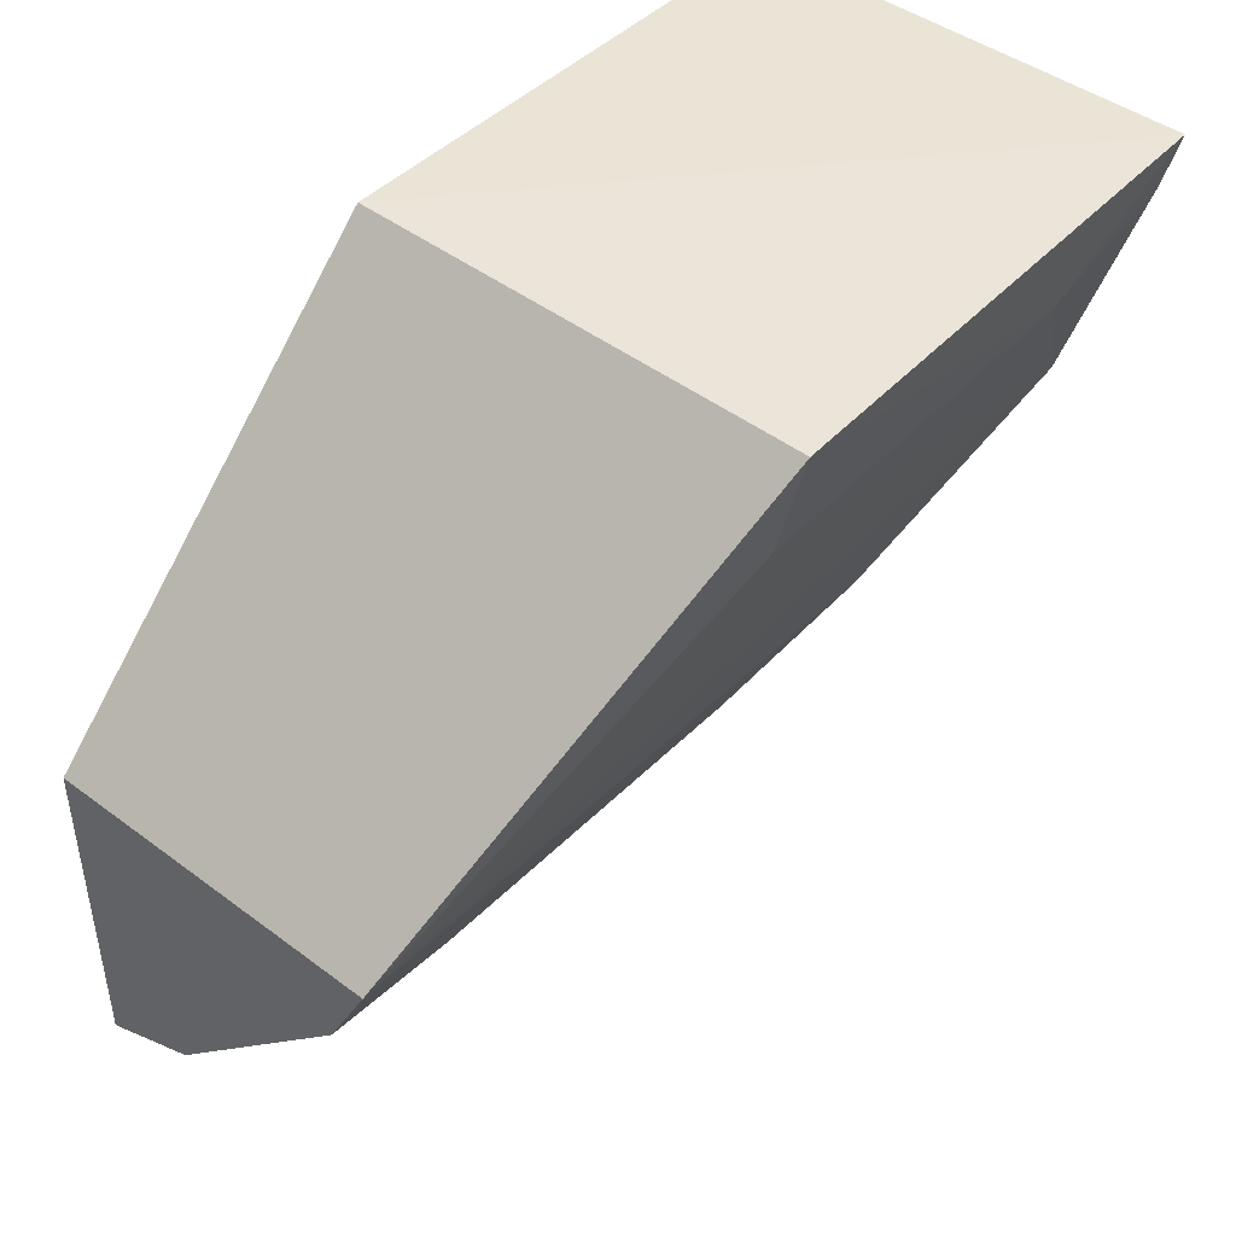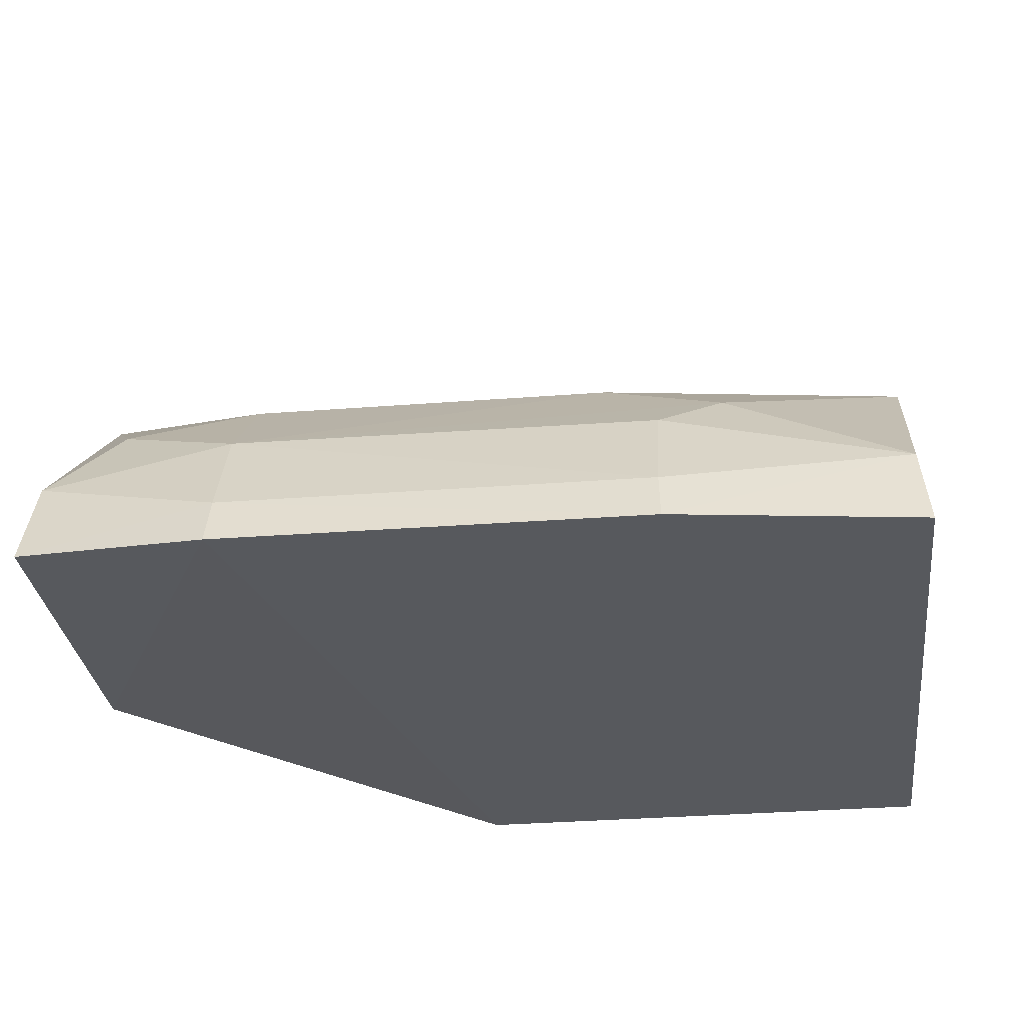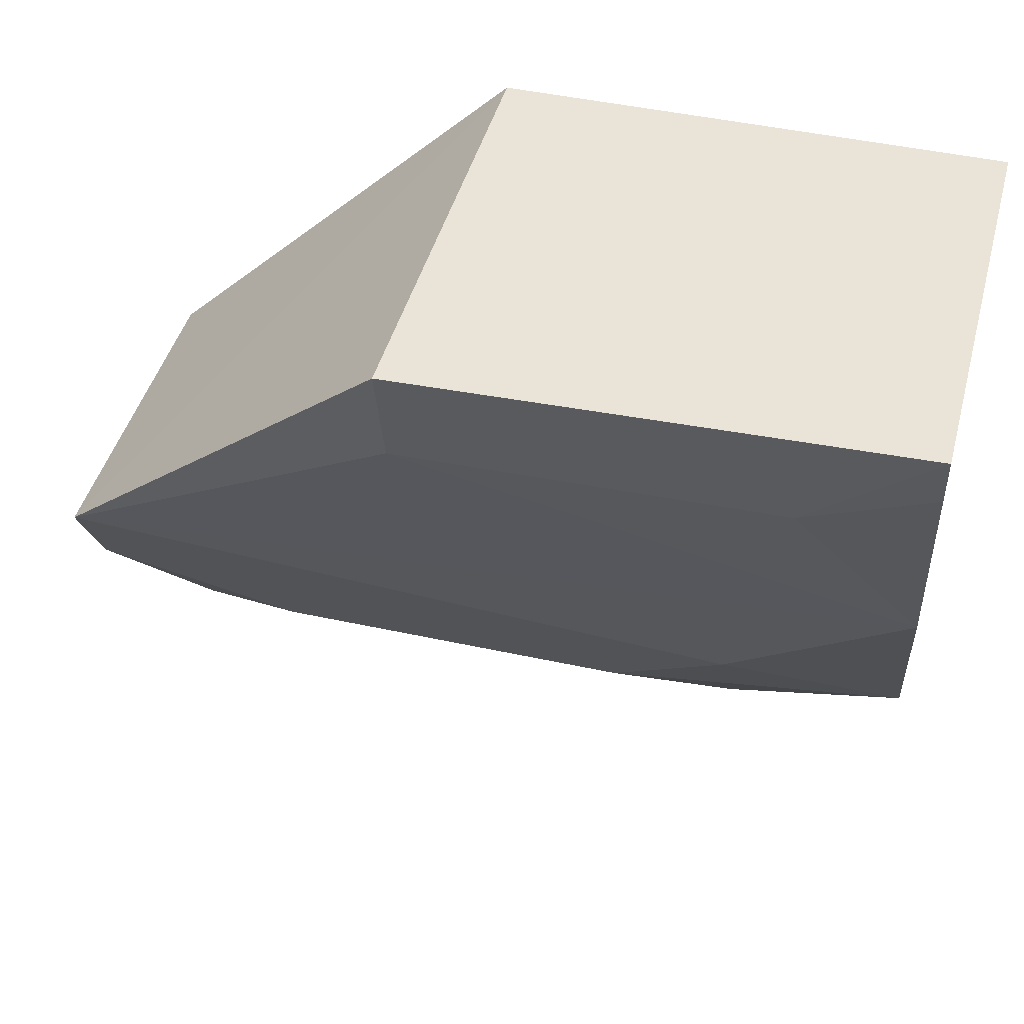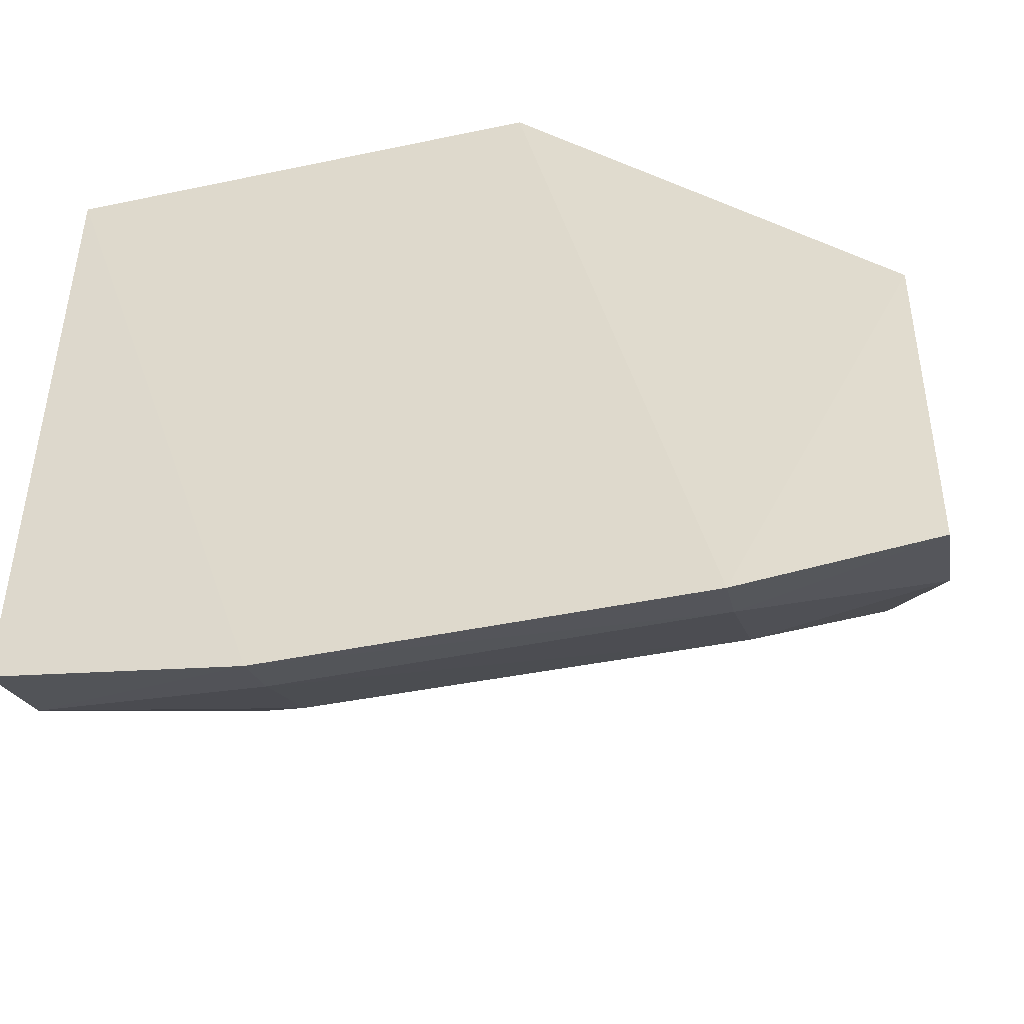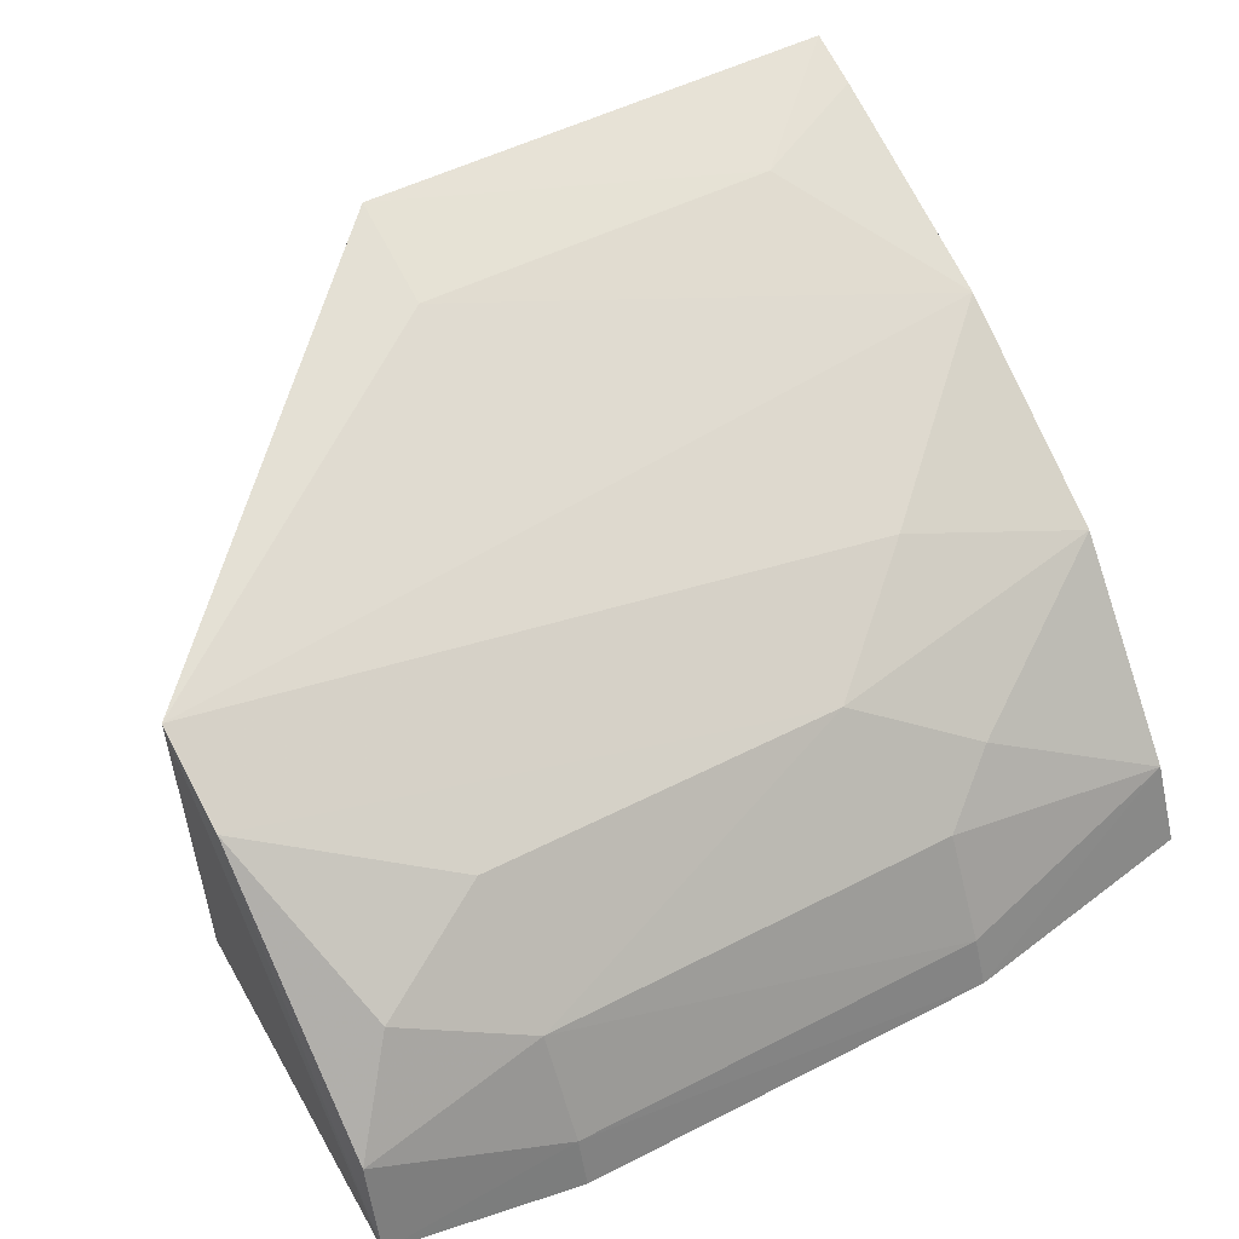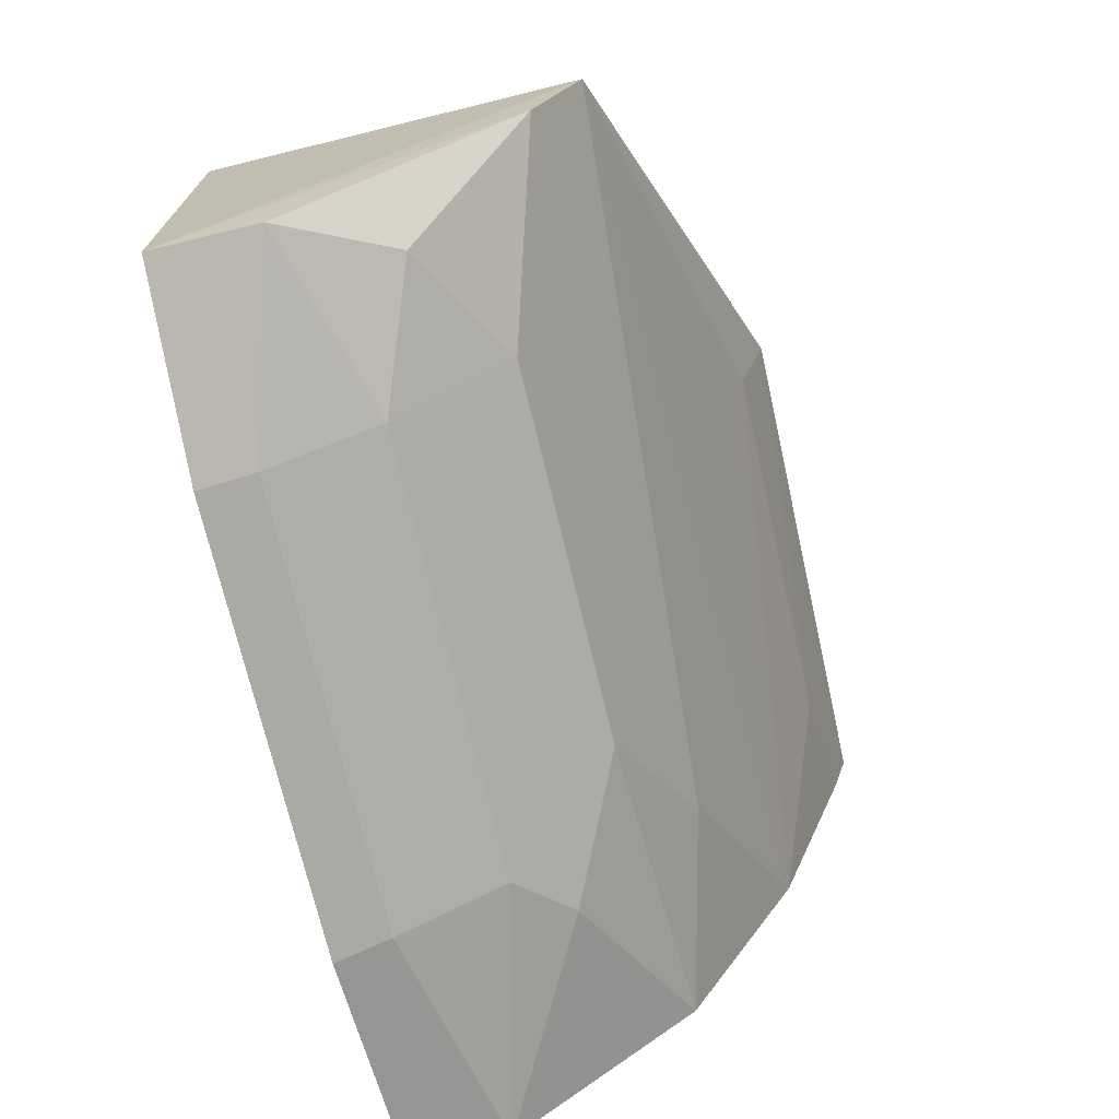
<metadata>
{"format":"obj","ext":"obj","renderer":"f3d","projection":"perspective","resolution":1024,"background":"white","views":[{"elev":45.8,"azim":131.6,"up":"+Z"},{"elev":-30.6,"azim":-173.3,"up":"+Y"},{"elev":44.8,"azim":-165.5,"up":"+Z"},{"elev":-45.4,"azim":13.7,"up":"+Z"},{"elev":53.2,"azim":151.2,"up":"+Y"},{"elev":-72.1,"azim":103.7,"up":"+Z"}]}
</metadata>
<code>
v -0.5597 0.1478 -0.1555
v -0.5168 0.09496 -0.1992
v -0.5247 0.1159 -0.2283
v -0.616 0.09332 -0.2379
v -0.6169 0.09496 -0.1563
v -0.5173 0.09408 -0.2397
v -0.6157 0.1237 -0.2149
v -0.5169 0.1349 -0.1981
v -0.5597 0.09496 -0.1563
v -0.5874 0.09871 -0.2405
v -0.6167 0.1465 -0.1549
v -0.5807 0.1228 -0.2213
v -0.5179 0.1048 -0.2357
v -0.539 0.09303 -0.2428
v -0.6152 0.1036 -0.2341
v -0.6163 0.1363 -0.1888
v -0.5387 0.1229 -0.2213
v -0.5874 0.1103 -0.2338
v -0.5173 0.1295 -0.2089
v -0.5877 0.09279 -0.2428
v -0.5391 0.09885 -0.2407
v -0.5948 0.129 -0.2089
v -0.6023 0.1437 -0.1684
v -0.5946 0.1156 -0.2284
v -0.539 0.1106 -0.234
v -0.6166 0.1448 -0.1616
v -0.5596 0.1446 -0.1687
f 8 2 6
f 9 8 1
f 9 2 8
f 11 9 1
f 11 5 9
f 11 4 5
f 14 6 2
f 14 2 9
f 15 4 7
f 16 7 4
f 16 4 11
f 18 10 15
f 19 8 6
f 19 6 13
f 19 13 3
f 19 3 17
f 19 17 12
f 20 15 10
f 20 4 15
f 20 5 4
f 20 14 9
f 20 9 5
f 21 13 6
f 21 6 14
f 21 20 10
f 21 14 20
f 22 12 7
f 22 7 16
f 22 16 8
f 22 19 12
f 22 8 19
f 23 11 1
f 24 18 15
f 24 15 7
f 24 7 12
f 25 17 3
f 25 3 13
f 25 13 21
f 25 21 10
f 25 10 18
f 25 12 17
f 25 24 12
f 25 18 24
f 26 23 16
f 26 16 11
f 26 11 23
f 27 23 1
f 27 1 8
f 27 8 16
f 27 16 23

</code>
